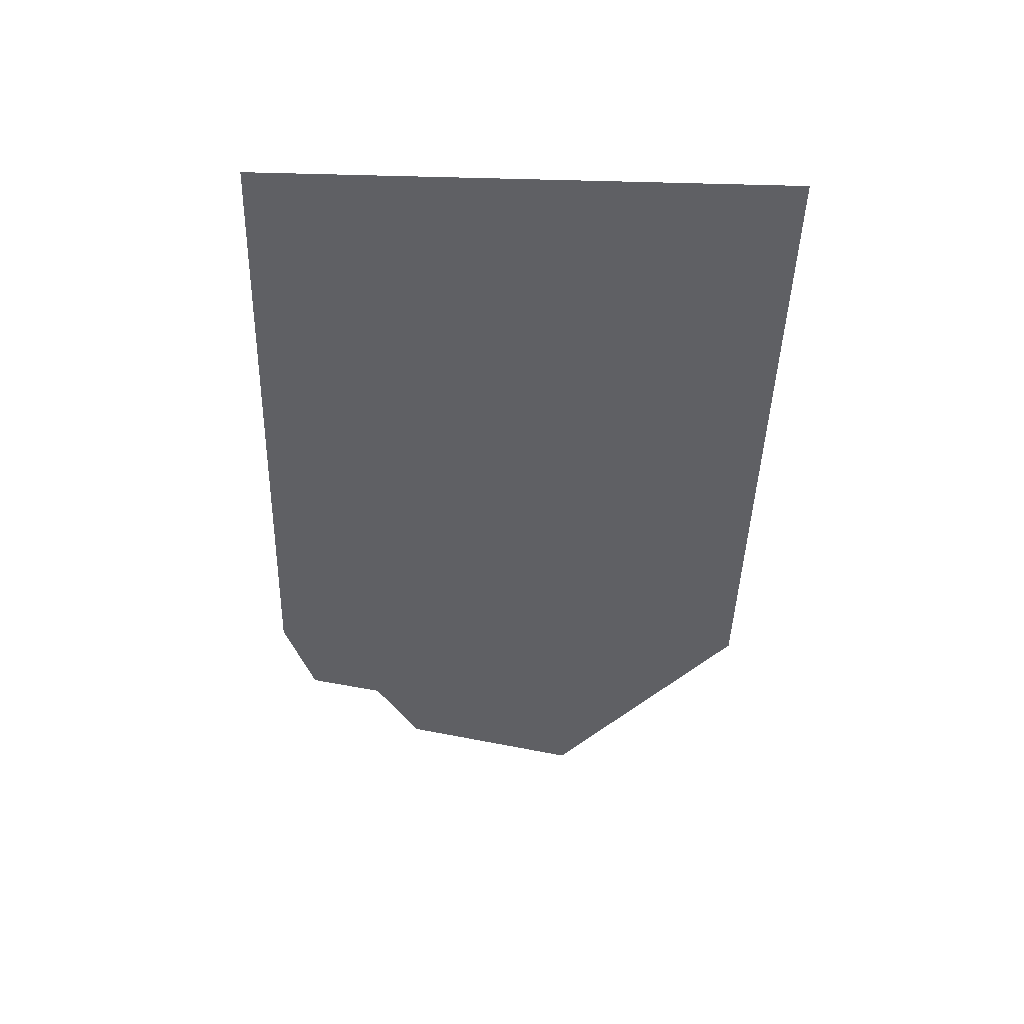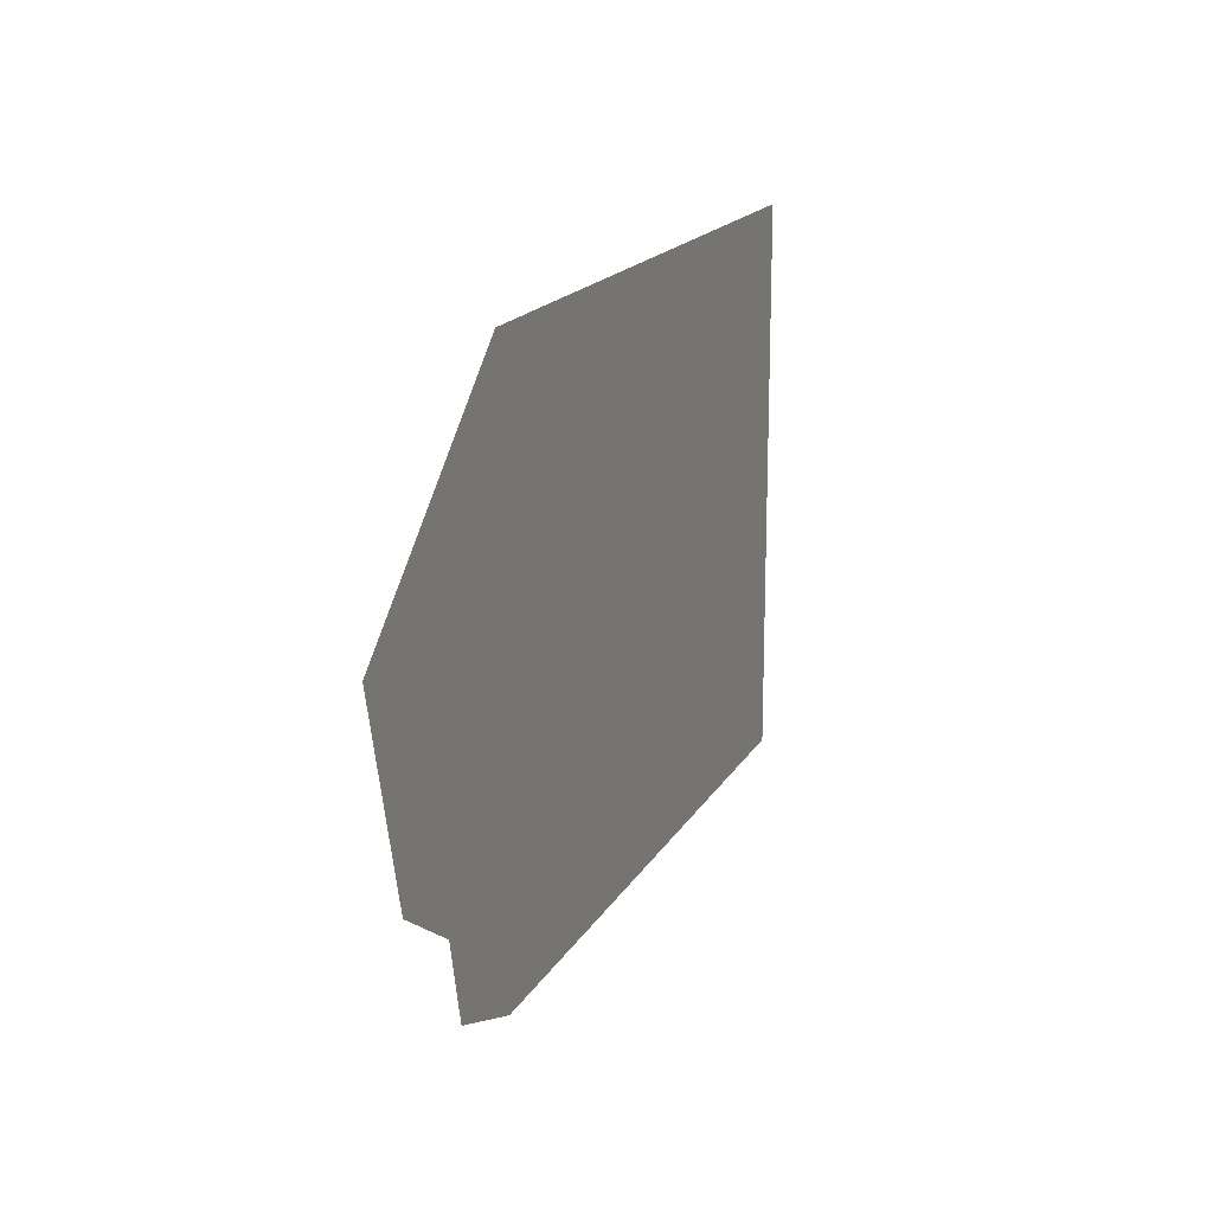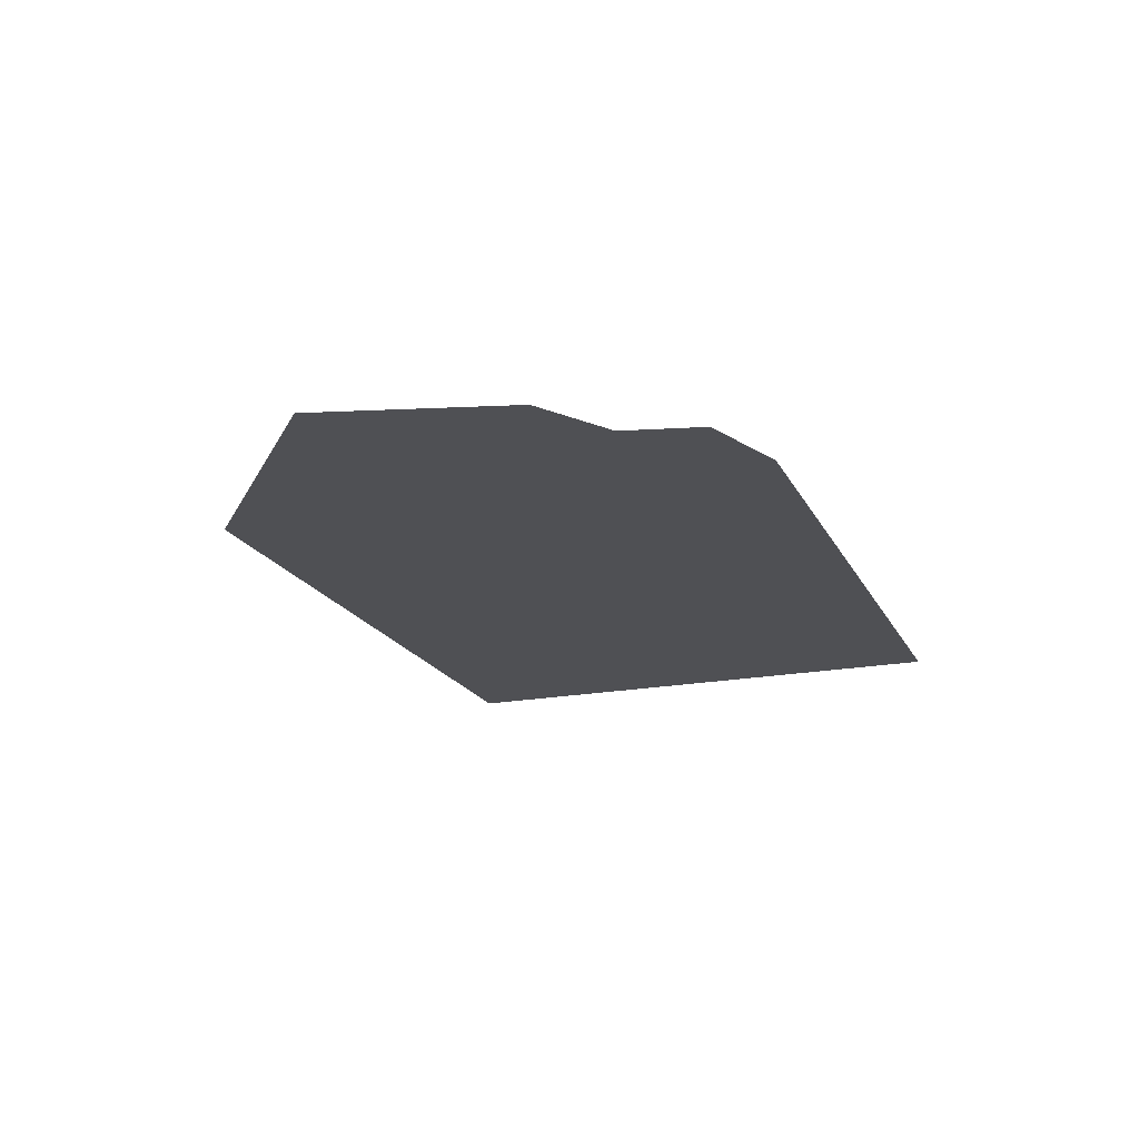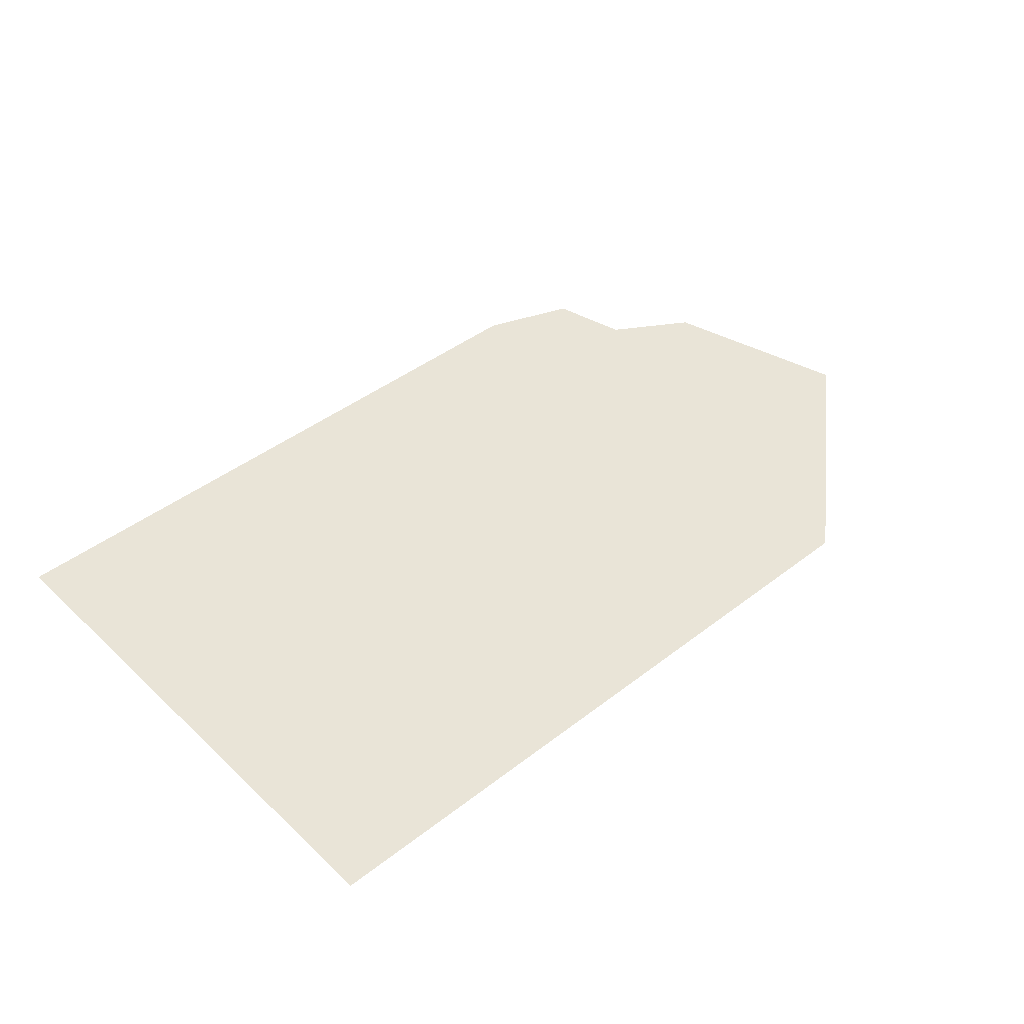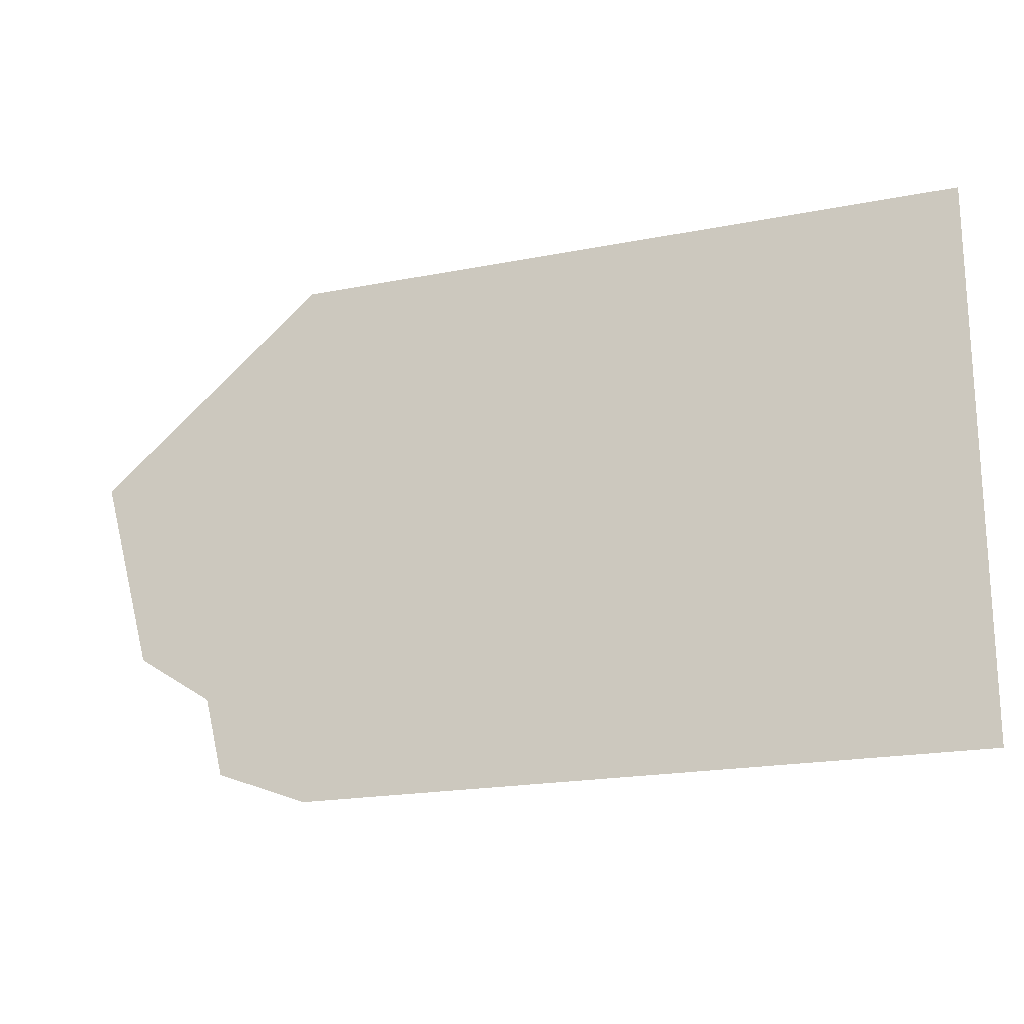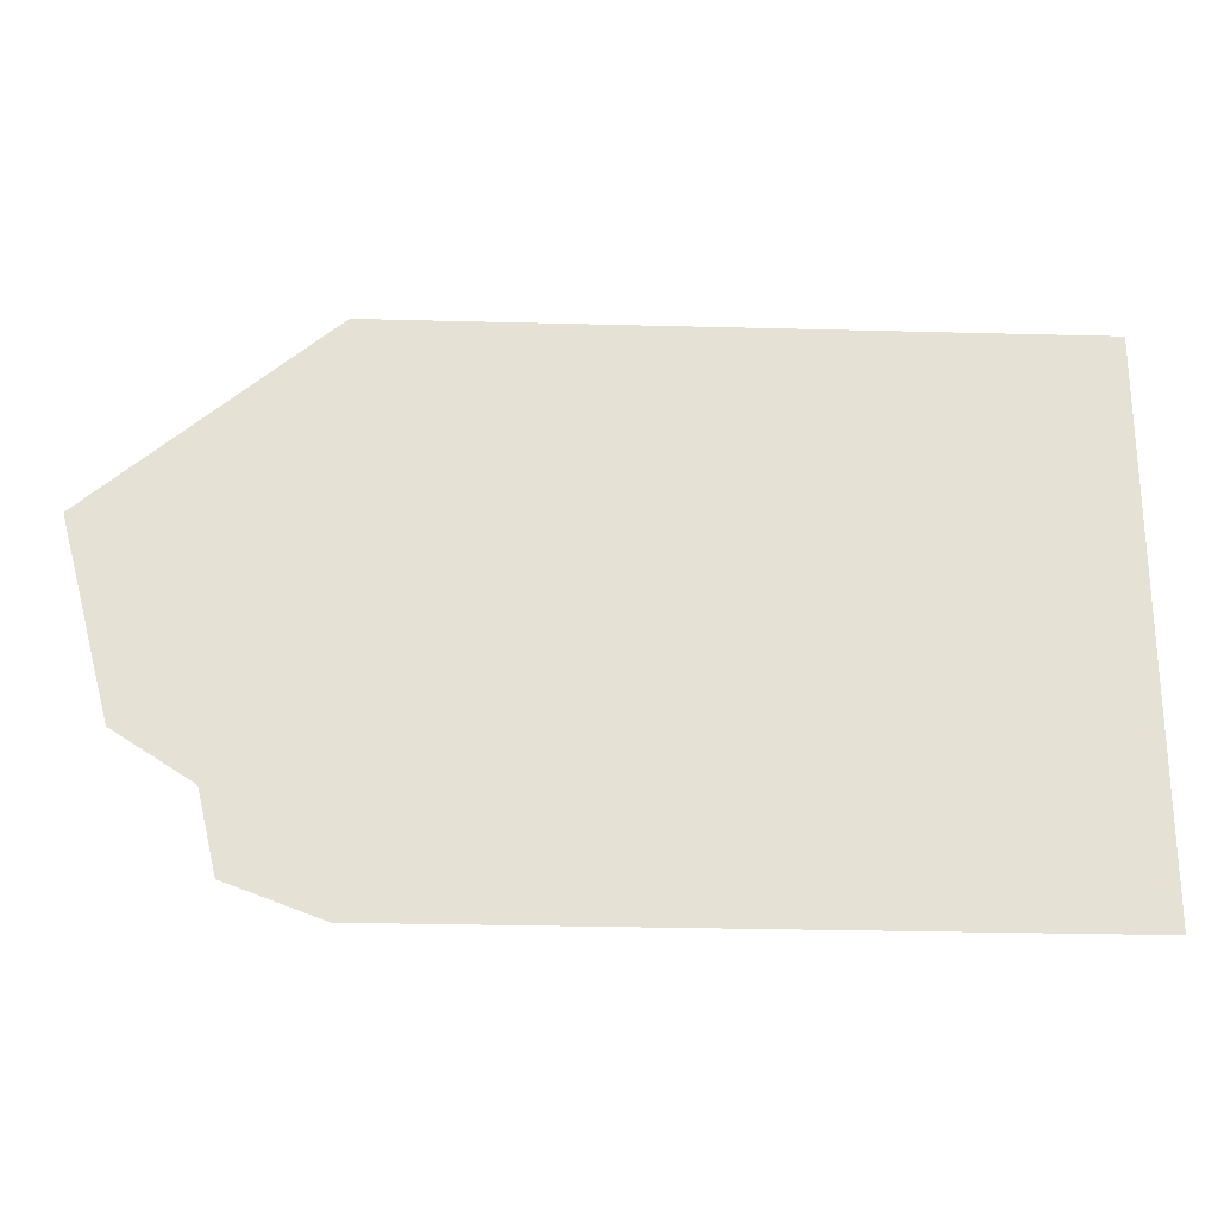
<metadata>
{"format":"obj","ext":"obj","renderer":"f3d","projection":"perspective","resolution":1024,"background":"white","views":[{"elev":-44.8,"azim":88.3,"up":"+Z"},{"elev":17.1,"azim":-69.4,"up":"+Y"},{"elev":-19.1,"azim":-70.0,"up":"+Z"},{"elev":43.4,"azim":137.6,"up":"+Z"},{"elev":-19.9,"azim":20.1,"up":"+Y"},{"elev":-25.0,"azim":-2.5,"up":"+Y"}]}
</metadata>
<code>
g backTr_geo
v -0.4517 0.507 -0.03438
v 0.7343 0.5072 -0.03438
v -0.8507 0.1682 -0.03438
v -0.7614 -0.1653 -0.03438
v -0.6279 -0.2507 -0.03438
v -0.5947 -0.387 -0.03438
v -0.4352 -0.4464 -0.03438
v 0.734 -0.4481 -0.03438
g backTr_geo_0
f 3 2 1
f 3 4 2
f 4 5 2
f 5 6 2
f 6 7 2
f 7 8 2

</code>
